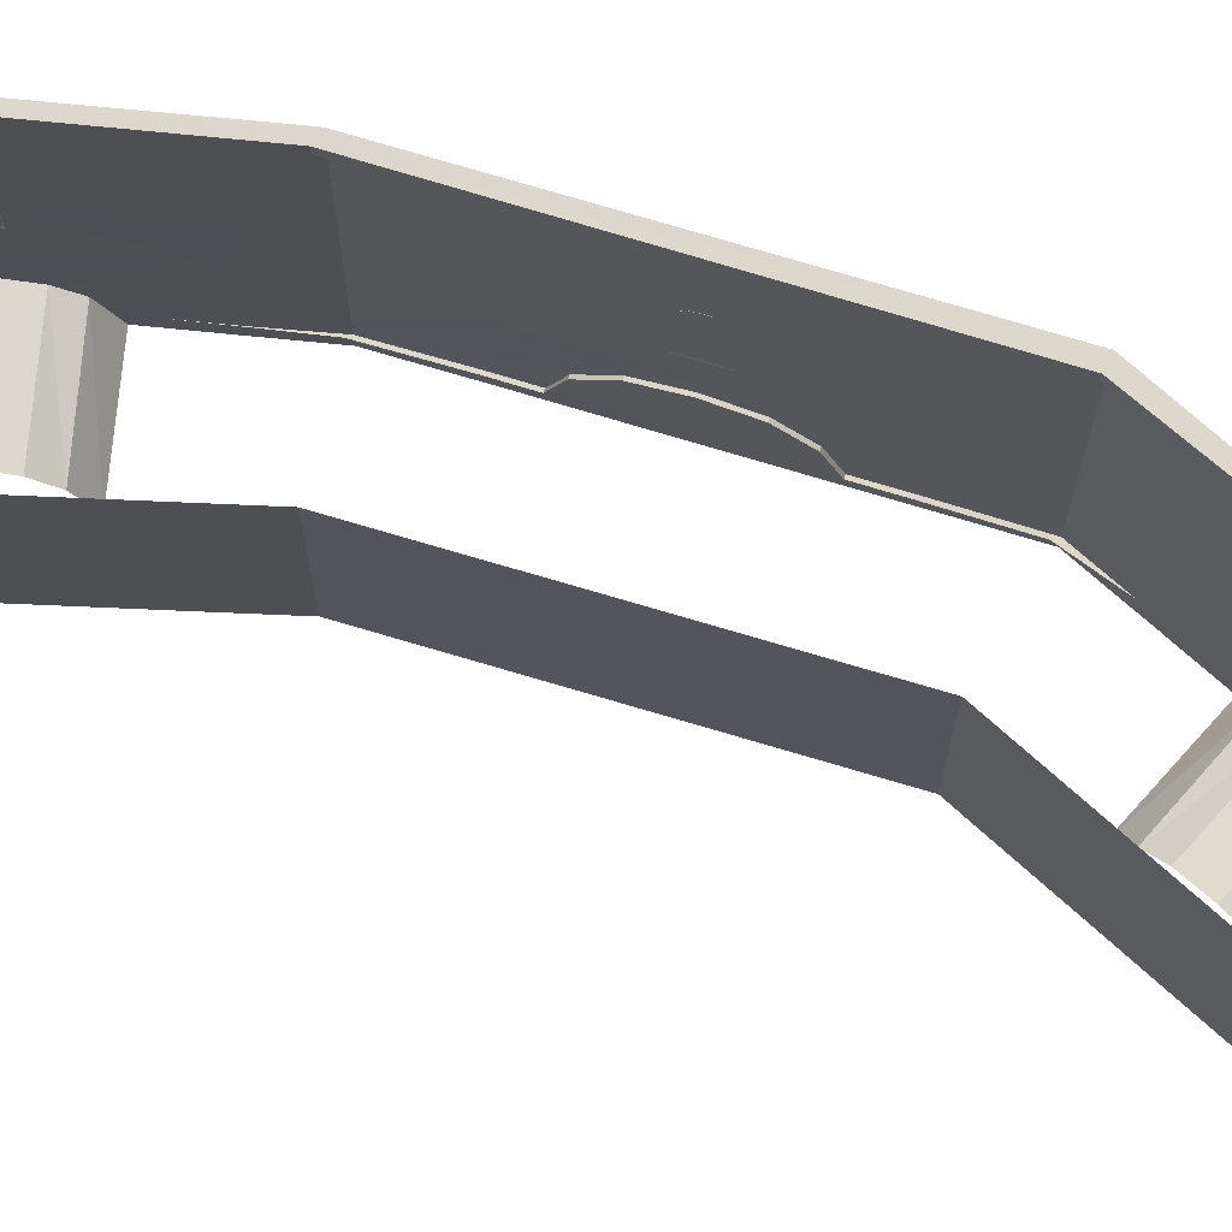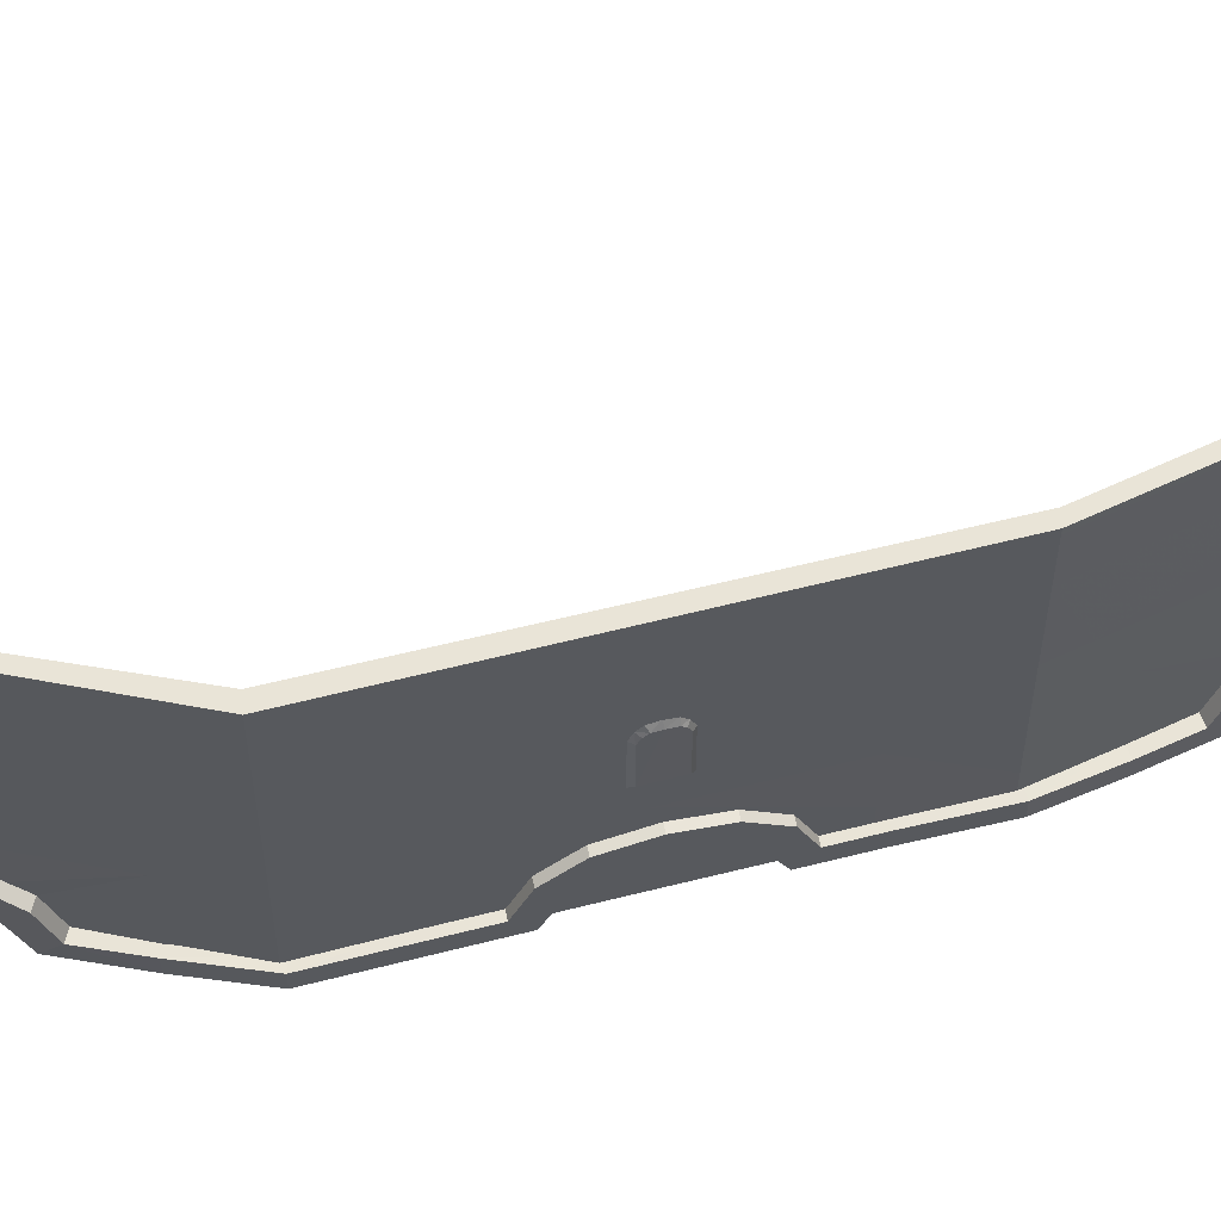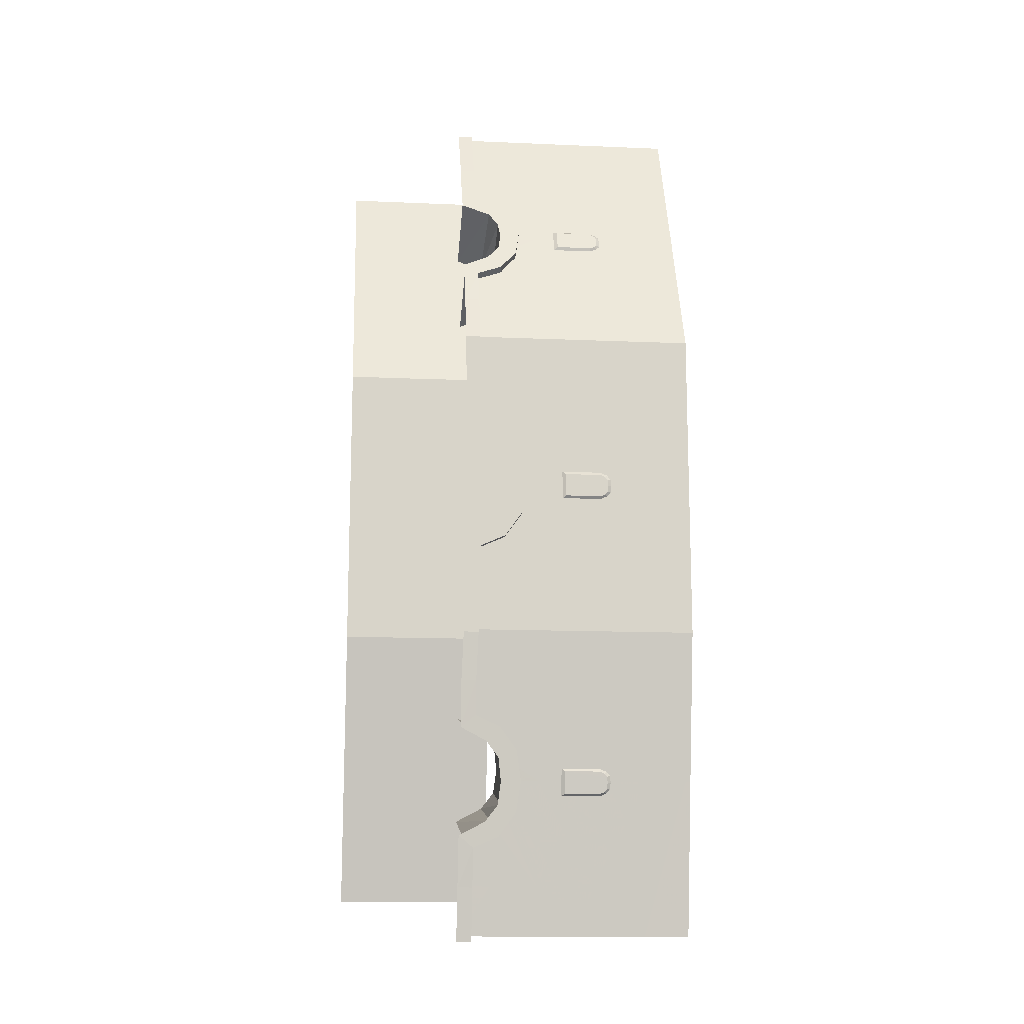
<metadata>
{"format":"obj","ext":"obj","renderer":"f3d","projection":"perspective","resolution":1024,"background":"white","views":[{"elev":72.4,"azim":106.9,"up":"+Z"},{"elev":61.4,"azim":-104.5,"up":"+Z"},{"elev":-13.6,"azim":-95.5,"up":"+Y"}]}
</metadata>
<code>
g zhucheng_yewai_291_shangye_jz_01_a
v -181 914.4 661.6
v -174.3 911.1 649.1
v -177.8 903.6 649.1
v -177.8 903.6 661.6
v -166.7 944.4 791
v -166.6 944.6 790.9
v -166.6 944.5 790.9
v -151.7 975 661.6
v -151.8 974.9 768.3
v -140.5 980.7 768.2
v -140.5 980.7 661.6
v -174.7 927.7 788.9
v -181 914.4 768.2
v -178.5 919.7 781.8
v -144.5 972.7 788.5
v -154.9 968.5 781.7
v -159.1 959.9 789.5
v -150 961.5 800.2
v -168.7 922.9 800.5
v -159.5 942.1 803.4
v -174 911.7 788.5
v -177.8 903.6 768.2
v -140.5 980.7 649.1
v -144.8 972.1 649.1
v -358.1 31.42 661.6
v -350.5 31.45 649.1
v -350.4 23.11 649.1
v -350.4 23.11 661.6
v -358.3 64.7 791
v -358.3 64.94 790.9
v -358.3 64.82 790.9
v -358.3 98.78 661.6
v -358.3 98.65 768.3
v -350.7 108.8 768.2
v -350.7 108.8 661.6
v -358.2 46.16 788.9
v -358.1 31.49 768.2
v -358.1 37.36 781.8
v -350.8 99.82 788.5
v -358.3 91.53 781.7
v -358.3 81.95 789.5
v -350.8 87.38 800.2
v -350.7 44.52 800.5
v -350.8 65.75 803.4
v -350.5 32.1 788.5
v -350.4 23.11 768.2
v -350.7 108.8 649.1
v -350.8 99.14 649.1
v -263.1 -866 661.6
v -255.7 -864.7 649.1
v -254.1 -872.9 649.1
v -254.1 -872.9 661.6
v -269.1 -833.3 791
v -269.2 -833 790.9
v -269.1 -833.2 790.9
v -275 -799.7 661.6
v -275 -799.9 768.3
v -269.3 -788.5 768.2
v -269.3 -788.5 661.6
v -265.8 -851.5 788.9
v -263.1 -865.9 768.2
v -264.2 -860.2 781.8
v -267.8 -797.4 788.5
v -273.8 -806.9 781.7
v -272.2 -816.3 789.5
v -265.7 -809.7 800.2
v -258.1 -851.8 800.5
v -261.9 -830.9 803.4
v -255.8 -864 788.5
v -254.1 -872.9 768.2
v -269.3 -788.5 649.1
v -267.7 -798.1 649.1
f 1 2 3
f 3 4 1
f 5 6 7
f 8 9 10
f 10 11 8
f 12 1 13
f 13 14 12
f 15 16 17
f 17 18 15
f 15 10 9
f 9 16 15
f 19 20 5
f 5 12 19
f 5 7 12
f 21 14 13
f 13 22 21
f 21 19 12
f 12 14 21
f 4 22 13
f 13 1 4
f 23 24 8
f 8 11 23
f 1 8 24
f 24 2 1
f 6 8 1
f 6 1 12
f 12 7 6
f 20 18 17
f 20 17 6
f 20 6 5
f 9 8 17
f 17 16 9
f 8 6 17
f 25 26 27
f 27 28 25
f 29 30 31
f 32 33 34
f 34 35 32
f 36 25 37
f 37 38 36
f 39 40 41
f 41 42 39
f 39 34 33
f 33 40 39
f 43 44 29
f 29 36 43
f 29 31 36
f 45 38 37
f 37 46 45
f 45 43 36
f 36 38 45
f 28 46 37
f 37 25 28
f 47 48 32
f 32 35 47
f 25 32 48
f 48 26 25
f 30 32 25
f 30 25 36
f 36 31 30
f 44 42 41
f 44 41 30
f 44 30 29
f 33 32 41
f 41 40 33
f 32 30 41
f 49 50 51
f 51 52 49
f 53 54 55
f 56 57 58
f 58 59 56
f 60 49 61
f 61 62 60
f 63 64 65
f 65 66 63
f 63 58 57
f 57 64 63
f 67 68 53
f 53 60 67
f 53 55 60
f 69 62 61
f 61 70 69
f 69 67 60
f 60 62 69
f 52 70 61
f 61 49 52
f 71 72 56
f 56 59 71
f 49 56 72
f 72 50 49
f 54 56 49
f 54 49 60
f 60 55 54
f 68 66 65
f 68 65 54
f 68 54 53
f 57 56 65
f 65 64 57
f 56 54 65
g zhucheng_yewai_291_shangye_jz_01_a
v -351.5 354.9 582.3
v -351.5 355.9 441.3
v -351.6 79.87 441.2
v -351.6 77.77 582.3
v -351.5 -386.9 441
v -351.5 -386.9 582.3
v -351.5 -206.4 582.3
v -351.8 -205.3 441.1
v -351.4 536.5 582.3
v -351.3 536.6 441.3
v -351.6 77.77 582.3
v -351.6 79.87 441.2
v -289.7 668.1 582.3
v -289.7 668.1 440.9
v -351.3 536.6 441.3
v -351.4 536.5 582.3
v -159.8 942.9 582.3
v -160.2 942.6 477.3
v -191.4 879.6 468.8
v -16.94 1243 582.3
v 52.95 1389 582.3
v 52.95 1389 441.8
v -16.92 1243 441.5
v -159.8 942.9 582.3
v -129.8 1007 468.8
v -160.2 942.6 477.3
v -108.1 1051 441
v -211.4 834.3 440.5
v -351.5 -296.6 720.5
v -351.5 -206.4 582.3
v -351.5 -386.9 582.3
v -351.5 -386.9 720.5
v -351.4 536.5 720.5
v -320.6 602.3 720.5
v -289.7 668.1 582.3
v -351.4 536.5 582.3
v -159.9 942.8 720.5
v -159.8 942.9 582.3
v -204.6 -1136 582.3
v -204.6 -1136 441.1
v -176.9 -1281 441.5
v -176.9 -1281 582.3
v -263.6 -828.1 582.3
v -263.9 -828.3 477.3
v -250.6 -897.4 468.8
v -322.1 -534.9 582.3
v -351.5 -386.9 582.3
v -351.5 -386.9 441
v -322.1 -534.9 440.8
v -263.6 -828.1 582.3
v -277.9 -758.8 468.8
v -263.9 -828.3 477.3
v -287.2 -710.6 440.5
v -241.6 -945.8 440.7
v -176.9 -1281 720.5
v -190.7 -1209 720.5
v -204.6 -1136 582.3
v -176.9 -1281 582.3
v -263.6 -828.1 720.5
v -263.6 -828.1 582.3
v -351.6 77.77 582.3
v -351.5 -154.5 720.5
v -351.5 445.7 720.5
v -351.5 354.9 582.3
v -351.4 536.5 720.5
v -351.4 536.5 582.3
v -159.9 942.8 720.5
v 18.01 1316 720.5
v -16.94 1243 582.3
v -159.8 942.9 582.3
v 52.95 1389 720.5
v 52.95 1389 582.3
v -263.6 -828.1 720.5
v -336.8 -460.9 720.5
v -322.1 -534.9 582.3
v -263.6 -828.1 582.3
v -351.5 -386.9 720.5
v -351.5 -386.9 582.3
v 38.66 772.9 468.8
v -191.4 879.6 468.8
v -160.2 942.6 477.3
v 70.08 837.3 477.3
v 17.14 729 431.2
v -211.4 834.3 440.5
v -1.089 692.1 354.4
v -228.5 798.3 354.4
v 101 900.2 468.8
v -129.8 1007 468.8
v 122.6 944.1 431.2
v -108.1 1051 441
v 139.4 978.8 354.4
v -91.15 1087 354.4
v -99.3 475.2 310.5
v 263.3 1243 310.5
v 263.3 1243 173.3
v -99.29 474.9 173.3
v -3.099 -844.4 468.8
v -250.6 -897.4 468.8
v -263.9 -828.3 477.3
v -16.63 -774.1 477.4
v 6.066 -892.4 431.2
v -241.6 -945.8 440.7
v 13.66 -932.9 354.4
v -233.7 -984.7 354.4
v -29.67 -705.1 468.8
v -277.9 -758.8 468.8
v -38.84 -657.1 431.2
v -287.2 -710.6 440.5
v -46.17 -619.3 354.4
v -295.3 -671.3 354.4
v 110.1 -1176 310.5
v -95.98 -372.9 310.5
v -95.98 -372.9 173.3
v 110.3 -1176 173.3
v -95.98 -372.9 310.5
v -99.3 475.2 310.5
v -99.29 474.9 173.3
v -95.98 -372.9 173.3
f 73 74 75
f 75 76 73
f 77 78 79
f 79 80 77
f 73 81 82
f 82 74 73
f 80 79 83
f 83 84 80
f 85 86 87
f 87 88 85
f 89 90 91
f 92 93 94
f 94 95 92
f 96 97 98
f 92 99 97
f 97 96 92
f 99 92 95
f 85 89 91
f 91 100 85
f 86 85 100
f 101 102 103
f 103 104 101
f 105 106 107
f 107 108 105
f 109 110 107
f 107 106 109
f 111 112 113
f 113 114 111
f 115 116 117
f 118 119 120
f 120 121 118
f 122 123 124
f 118 125 123
f 123 122 118
f 125 118 121
f 111 115 117
f 117 126 111
f 112 111 126
f 127 128 129
f 129 130 127
f 131 132 129
f 129 128 131
f 133 134 135
f 135 136 133
f 101 134 133
f 133 102 101
f 135 137 138
f 138 136 135
f 139 140 141
f 141 142 139
f 140 143 144
f 144 141 140
f 145 146 147
f 147 148 145
f 146 149 150
f 150 147 146
f 151 152 153
f 153 154 151
f 155 156 152
f 152 151 155
f 157 158 156
f 156 155 157
f 159 154 153
f 153 160 159
f 161 159 160
f 160 162 161
f 163 161 162
f 162 164 163
f 165 166 167
f 167 168 165
f 169 170 171
f 171 172 169
f 173 174 170
f 170 169 173
f 175 176 174
f 174 173 175
f 177 172 171
f 171 178 177
f 179 177 178
f 178 180 179
f 181 179 180
f 180 182 181
f 183 184 185
f 185 186 183
f 187 188 189
f 189 190 187
g zhucheng_yewai_291_shangye_jz_01_a
v -16.92 1243 441.5
v 52.95 1389 441.8
v 52.94 1389 353.8
v -16.91 1243 354.1
v -91.15 1087 354.4
v -108.1 1051 441
v -289.7 668.1 440.9
v -211.4 834.3 440.5
v -228.5 798.3 354.4
v -289.8 668.1 354
v -351.2 536.6 353.8
v -351.3 536.6 441.3
v -351.5 355.9 441.3
v -351.5 356.5 353.8
v -351.6 79.87 441.2
v -351.5 81.23 353.8
v -351.8 -205.3 441.1
v -352 -204.6 353.8
v -351.5 -386.9 441
v -351.5 -386.9 353.8
v -322.1 -534.9 440.8
v -322 -534.9 354.1
v -295.3 -671.3 354.4
v -287.2 -710.6 440.5
v -204.6 -1136 441.1
v -241.6 -945.8 440.7
v -233.7 -984.7 354.4
v -204.6 -1136 354
v -177 -1281 353.8
v -176.9 -1281 441.5
v -99.3 475.5 2.934
v -99.29 474.9 173.3
v 263.3 1243 173.3
v 263.3 1243 2.934
v 109.9 -1176 2.934
v 110.3 -1176 173.3
v -95.98 -372.9 173.3
v -95.98 -372.9 2.934
v -95.98 -372.9 2.934
v -95.98 -372.9 173.3
v -99.29 474.9 173.3
v -99.3 475.5 2.934
f 191 192 193
f 193 194 191
f 195 196 191
f 191 194 195
f 197 198 199
f 199 200 197
f 201 202 197
f 197 200 201
f 203 202 201
f 201 204 203
f 205 203 204
f 204 206 205
f 207 205 206
f 206 208 207
f 209 207 208
f 208 210 209
f 211 209 210
f 210 212 211
f 213 214 211
f 211 212 213
f 215 216 217
f 217 218 215
f 219 220 215
f 215 218 219
f 221 222 223
f 223 224 221
f 225 226 227
f 227 228 225
f 229 230 231
f 231 232 229
g zhucheng_yewai_291_shangye_jz_01_a
v -351.5 -154.5 720.5
v -351.9 -386.9 911.6
v -351.8 536.4 911.6
v -351.5 445.7 720.5
v -351.5 -296.6 720.5
v -351.4 536.5 720.5
v 18.01 1316 720.5
v -159.9 942.8 720.5
v -160.3 942.7 911.6
v 52.58 1389 911.6
v 52.95 1389 720.5
v -336.8 -460.9 720.5
v -263.6 -828.1 720.5
v -264 -828.3 911.6
v -351.5 -386.9 720.5
v -320.6 602.3 720.5
v -160.3 942.7 911.6
v -159.9 942.8 720.5
v -176.9 -1281 720.5
v -177.2 -1281 911.6
v -190.7 -1209 720.5
v -99.3 475.5 448.9
v 263.3 1243 449
v 263.3 1243 310.5
v -99.3 475.2 310.5
v 109.9 -1176 448.9
v -95.98 -372.9 449.1
v -95.98 -372.9 310.5
v 110.1 -1176 310.5
v -95.98 -372.9 449.1
v -99.3 475.5 448.9
v -99.3 475.2 310.5
v -95.98 -372.9 310.5
f 233 234 235
f 235 236 233
f 234 233 237
f 235 238 236
f 239 240 241
f 241 242 239
f 242 243 239
f 244 245 246
f 246 234 244
f 234 247 244
f 247 234 237
f 238 235 248
f 249 250 248
f 248 235 249
f 251 252 253
f 246 245 253
f 253 252 246
f 254 255 256
f 256 257 254
f 258 259 260
f 260 261 258
f 262 263 264
f 264 265 262
g zhucheng_yewai_291_shangye_jz_01_a
v -367.3 532 349.9
v -368.4 339.9 353.5
v -368.5 339.9 397.7
v -367.4 532.1 394.4
v -368.5 339.9 397.7
v -368.4 339.9 353.5
v -368.3 222.7 353.8
v -368.4 258.8 397.7
v -368.4 156.6 522.3
v -368.3 134 468.2
v -368.2 63.08 476.8
v -368.3 63.2 536.7
v -368.1 -7.818 468.2
v -368.2 -29.46 523
v -368 -56.72 430.6
v -368 -100.1 472.5
v -367.9 -133.1 397.8
v -367.9 -96.55 353.8
v -367.7 -222.5 353.5
v -368.6 -396.9 348.6
v -368.6 -397 393.1
v -367.8 -222.5 397.9
v -368.4 224.6 471.8
v -368.3 182.9 430.6
v -367.7 -222.5 353.5
v -367.8 -222.5 397.9
v -367.4 532.1 394.4
v -368.5 339.9 397.7
v -344.1 338.6 397.6
v -343.6 524.4 393.6
v -368.4 258.8 397.7
v -344.2 257.4 397.6
v -368.4 258.8 397.7
v -368.4 224.6 471.8
v -344.3 223.2 471.7
v -344.2 257.4 397.6
v -368.4 156.6 522.3
v -368.3 63.2 536.7
v -344.5 61.82 536.6
v -344.4 155.2 522.2
v -368.2 -29.46 523
v -368 -100.1 472.5
v -344.8 -101.5 472.3
v -344.7 -30.84 522.9
v -367.9 -133.1 397.8
v -344.8 -134.5 397.6
v -367.9 -133.1 397.8
v -367.8 -222.5 397.9
v -344.8 -223.8 397.7
v -344.8 -134.5 397.6
v -368.6 -397 393.1
v -344.5 -396.2 392.9
v 34.35 1395 347.8
v -48.55 1230 350.7
v -48.56 1230 394.8
v 34.19 1395 392.3
v -48.56 1230 394.8
v -48.55 1230 350.7
v -108.8 1103 350.9
v -93.25 1136 394.8
v -137.4 1044 519.4
v -147.1 1023 465.4
v -177.7 959.4 473.9
v -177.7 959.6 533.9
v -208.3 895.5 465.4
v -217.8 876 520.1
v -229.5 851.4 427.8
v -248.2 812.2 469.6
v -262.5 782.4 394.9
v -246.7 815.4 350.9
v -309.6 675.1 350.7
v -309.6 675.1 395
v -108 1105 469
v -126 1067 427.8
v -309.6 675.1 350.7
v -309.6 675.1 395
v 34.19 1395 392.3
v -48.56 1230 394.8
v -27.72 1218 394.7
v 53.02 1381 392.2
v -93.25 1136 394.8
v -72.4 1125 394.7
v -93.25 1136 394.8
v -108 1105 469
v -87.2 1094 468.8
v -72.4 1125 394.7
v -137.4 1044 519.4
v -177.7 959.6 533.9
v -156.9 948.1 533.7
v -116.6 1032 519.3
v -217.8 876 520.1
v -248.2 812.2 469.6
v -227.4 800.7 469.4
v -196.9 864.5 520
v -262.5 782.4 394.9
v -241.6 771 394.8
v -262.5 782.4 394.9
v -309.6 675.1 395
v -292.7 665.4 394.8
v -241.6 771 394.8
v -367.4 532.1 394.4
v -343.6 524.4 393.6
v -344.8 -538 344.1
v -344.8 -538 388.3
v -344.8 -538 388.3
v -344.8 -538 344.1
v -319 -675.7 344.4
v -325.6 -640.2 388.3
v -307 -740.7 512.9
v -302.8 -762.9 458.8
v -289.8 -832.7 467.4
v -289.9 -832.5 527.3
v -276.9 -902.4 458.8
v -273 -923.6 513.6
v -268 -950.4 421.2
v -260.1 -993.1 463
v -254 -1026 388.3
v -260.7 -989.6 344.4
v -228.8 -1140 344.1
v -196.9 -1296 343.9
v -197.1 -1296 388.4
v -228.9 -1140 388.4
v -319.3 -673.9 462.4
v -311.7 -714.9 421.2
v -228.8 -1140 344.1
v -228.9 -1140 388.4
v -368.6 -397 393.1
v -344.8 -538 388.3
v -321.2 -535 388.2
v -344.5 -396.2 392.9
v -325.6 -640.2 388.3
v -302 -637.2 388.2
v -325.6 -640.2 388.3
v -319.3 -673.9 462.4
v -295.7 -670.9 462.3
v -302 -637.2 388.2
v -307 -740.7 512.9
v -289.9 -832.5 527.3
v -266.3 -829.5 527.2
v -283.4 -737.7 512.8
v -273 -923.6 513.6
v -260.1 -993.1 463
v -236.5 -990.1 462.9
v -249.4 -920.6 513.4
v -254 -1026 388.3
v -230.4 -1023 388.2
v -254 -1026 388.3
v -228.9 -1140 388.4
v -209.6 -1138 388.3
v -230.4 -1023 388.2
v -197.1 -1296 388.4
v -173.9 -1291 388.2
f 266 267 268
f 268 269 266
f 270 271 272
f 272 273 270
f 274 275 276
f 276 277 274
f 277 276 278
f 278 279 277
f 279 278 280
f 280 281 279
f 282 281 280
f 280 283 282
f 284 285 286
f 286 287 284
f 288 289 275
f 275 274 288
f 273 272 289
f 289 288 273
f 282 283 290
f 290 291 282
f 292 293 294
f 294 295 292
f 293 296 297
f 297 294 293
f 298 299 300
f 300 301 298
f 302 303 304
f 304 305 302
f 306 307 308
f 308 309 306
f 307 310 311
f 311 308 307
f 312 313 314
f 314 315 312
f 313 316 317
f 317 314 313
f 299 302 305
f 305 300 299
f 303 306 309
f 309 304 303
f 318 319 320
f 320 321 318
f 322 323 324
f 324 325 322
f 326 327 328
f 328 329 326
f 329 328 330
f 330 331 329
f 331 330 332
f 332 333 331
f 334 333 332
f 332 335 334
f 336 266 269
f 269 337 336
f 338 339 327
f 327 326 338
f 325 324 339
f 339 338 325
f 334 335 340
f 340 341 334
f 342 343 344
f 344 345 342
f 343 346 347
f 347 344 343
f 348 349 350
f 350 351 348
f 352 353 354
f 354 355 352
f 356 357 358
f 358 359 356
f 357 360 361
f 361 358 357
f 362 363 364
f 364 365 362
f 363 366 367
f 367 364 363
f 349 352 355
f 355 350 349
f 353 356 359
f 359 354 353
f 285 368 369
f 369 286 285
f 370 371 372
f 372 373 370
f 374 375 376
f 376 377 374
f 377 376 378
f 378 379 377
f 379 378 380
f 380 381 379
f 382 381 380
f 380 383 382
f 384 385 386
f 386 387 384
f 388 389 375
f 375 374 388
f 373 372 389
f 389 388 373
f 382 383 390
f 390 391 382
f 392 393 394
f 394 395 392
f 393 396 397
f 397 394 393
f 398 399 400
f 400 401 398
f 402 403 404
f 404 405 402
f 406 407 408
f 408 409 406
f 407 410 411
f 411 408 407
f 412 413 414
f 414 415 412
f 413 416 417
f 417 414 413
f 399 402 405
f 405 400 399
f 403 406 409
f 409 404 403
g zhucheng_yewai_291_shangye_jz_01_a
v -352.2 -387 1029
v -352.2 536.3 1029
v -351.8 536.4 911.6
v -351.9 -386.9 911.6
v -351.8 536.4 911.6
v -352.2 536.3 1029
v -160.6 942.7 1029
v -160.3 942.7 911.6
v 52.21 1389 1029
v 52.58 1389 911.6
v -177.2 -1281 911.6
v -177.8 -1281 1029
v -264.4 -828.2 1029
v -264 -828.3 911.6
v -352.2 -387 1029
v -351.9 -386.9 911.6
v -352.3 -387 1044
v -352.2 536.3 1044
v -352.2 536.3 1044
v -160.6 942.8 1044
v 52.19 1389 1044
v -177.8 -1281 1044
v -264.4 -828.2 1044
v -352.3 -387 1044
v -325.8 -393.6 1044
v -321.3 530.9 1044
v -352.2 536.3 1044
v -352.3 -387 1044
v -321.3 530.9 1044
v -137.7 940.3 1044
v -160.6 942.8 1044
v -352.2 536.3 1044
v 75.82 1376 1044
v 52.19 1389 1044
v -153.6 -1276 1044
v -238.7 -836.5 1044
v -264.4 -828.2 1044
v -177.8 -1281 1044
v -325.8 -393.6 1044
v -352.3 -387 1044
v -325.8 -393.6 1022
v -321.3 530.9 1022
v -321.3 530.9 1044
v -325.8 -393.6 1044
v -321.3 530.9 1022
v -137.7 940.3 1022
v -137.7 940.3 1044
v -321.3 530.9 1044
v 75.82 1376 1022
v 75.82 1376 1044
v -153.6 -1276 1022
v -238.7 -836.5 1022
v -238.7 -836.5 1044
v -153.6 -1276 1044
v -325.8 -393.6 1022
v -325.8 -393.6 1044
f 418 419 420
f 420 421 418
f 422 423 424
f 424 425 422
f 425 424 426
f 426 427 425
f 428 429 430
f 430 431 428
f 431 430 432
f 432 433 431
f 434 435 419
f 419 418 434
f 436 437 424
f 424 423 436
f 437 438 426
f 426 424 437
f 439 440 430
f 430 429 439
f 440 441 432
f 432 430 440
f 442 443 444
f 444 445 442
f 446 447 448
f 448 449 446
f 447 450 451
f 451 448 447
f 452 453 454
f 454 455 452
f 453 456 457
f 457 454 453
f 458 459 460
f 460 461 458
f 462 463 464
f 464 465 462
f 463 466 467
f 467 464 463
f 468 469 470
f 470 471 468
f 469 472 473
f 473 470 469

</code>
